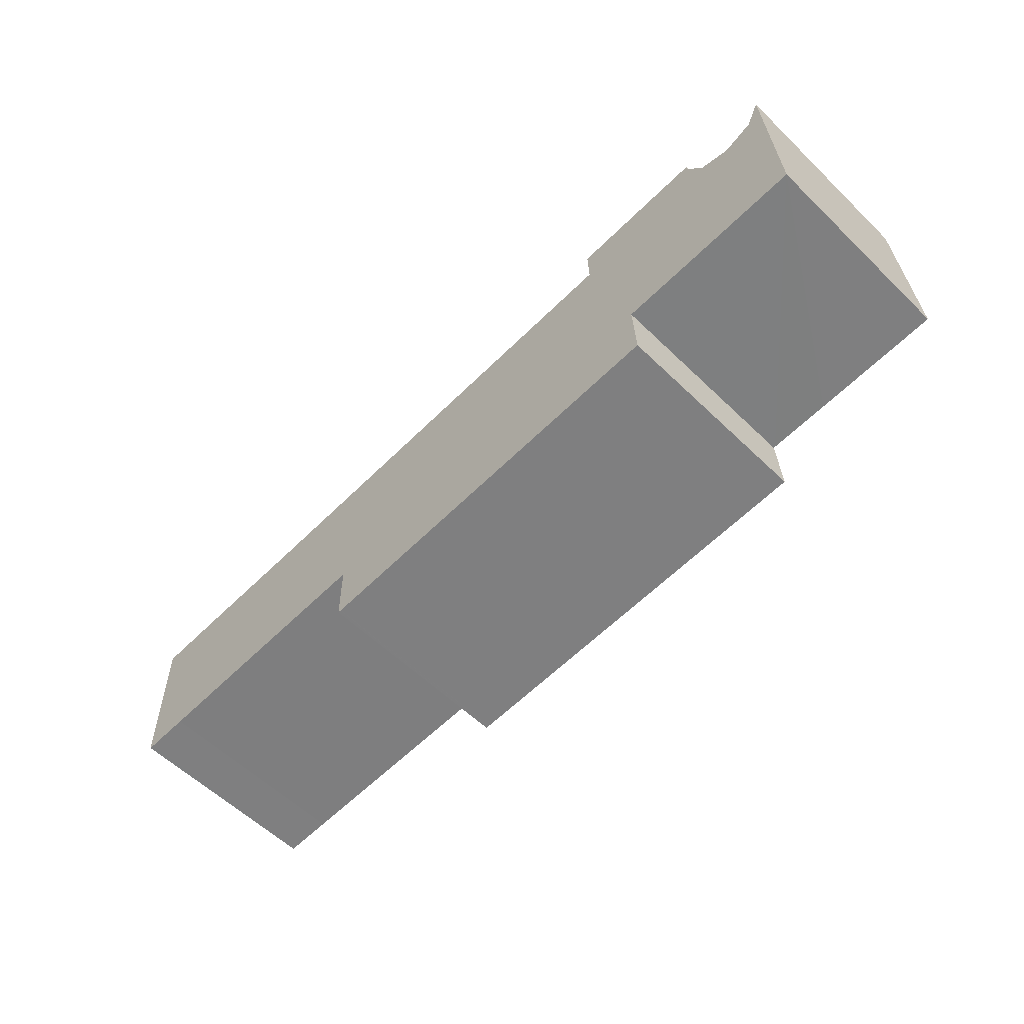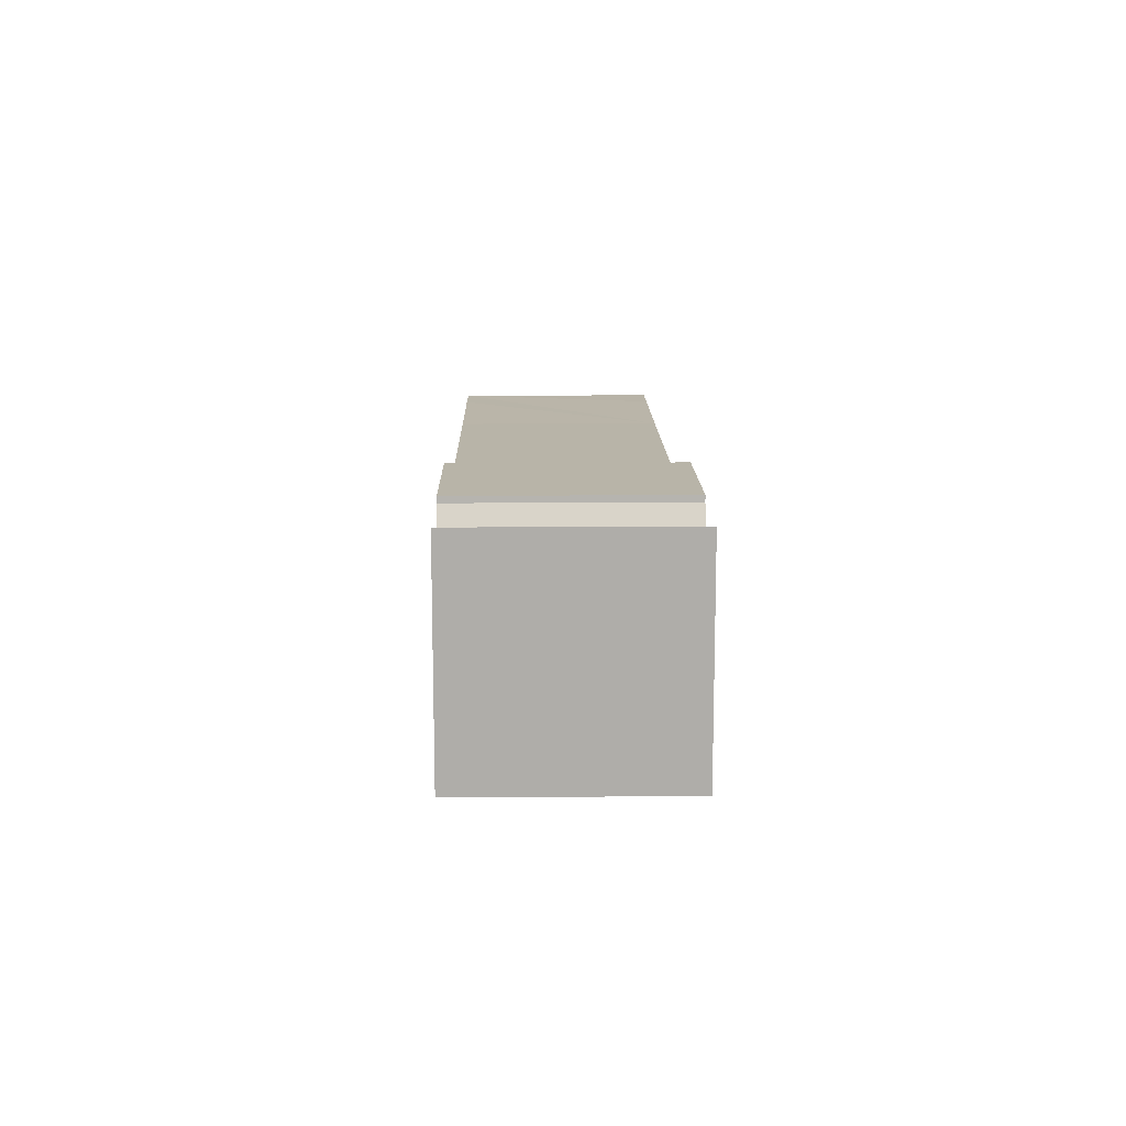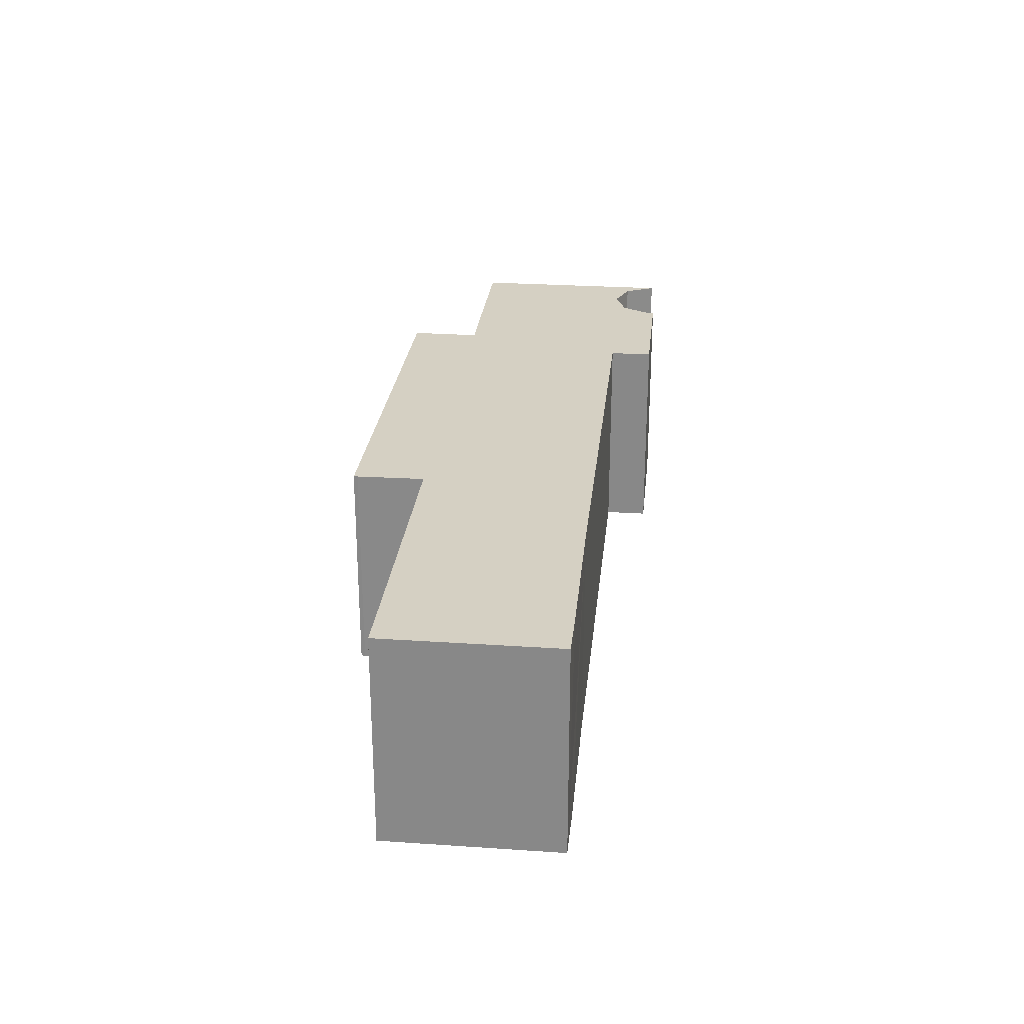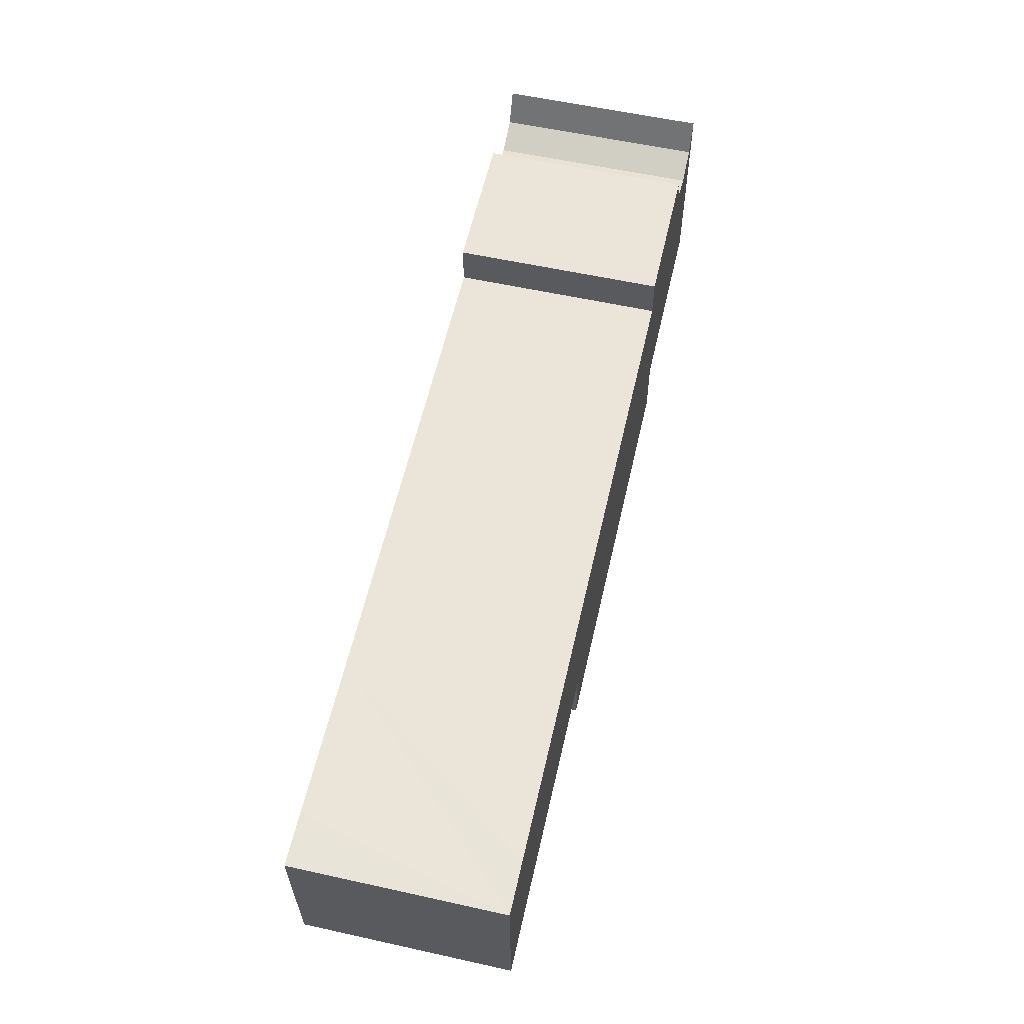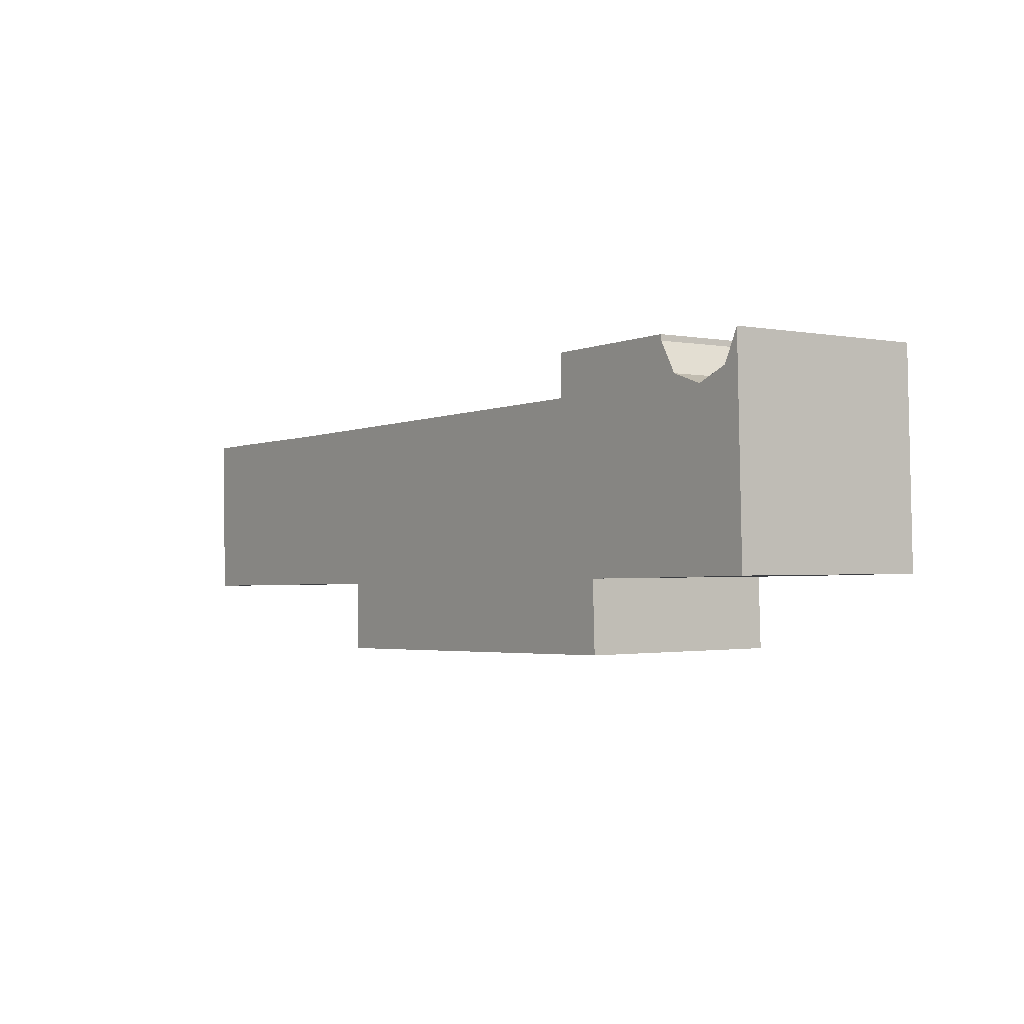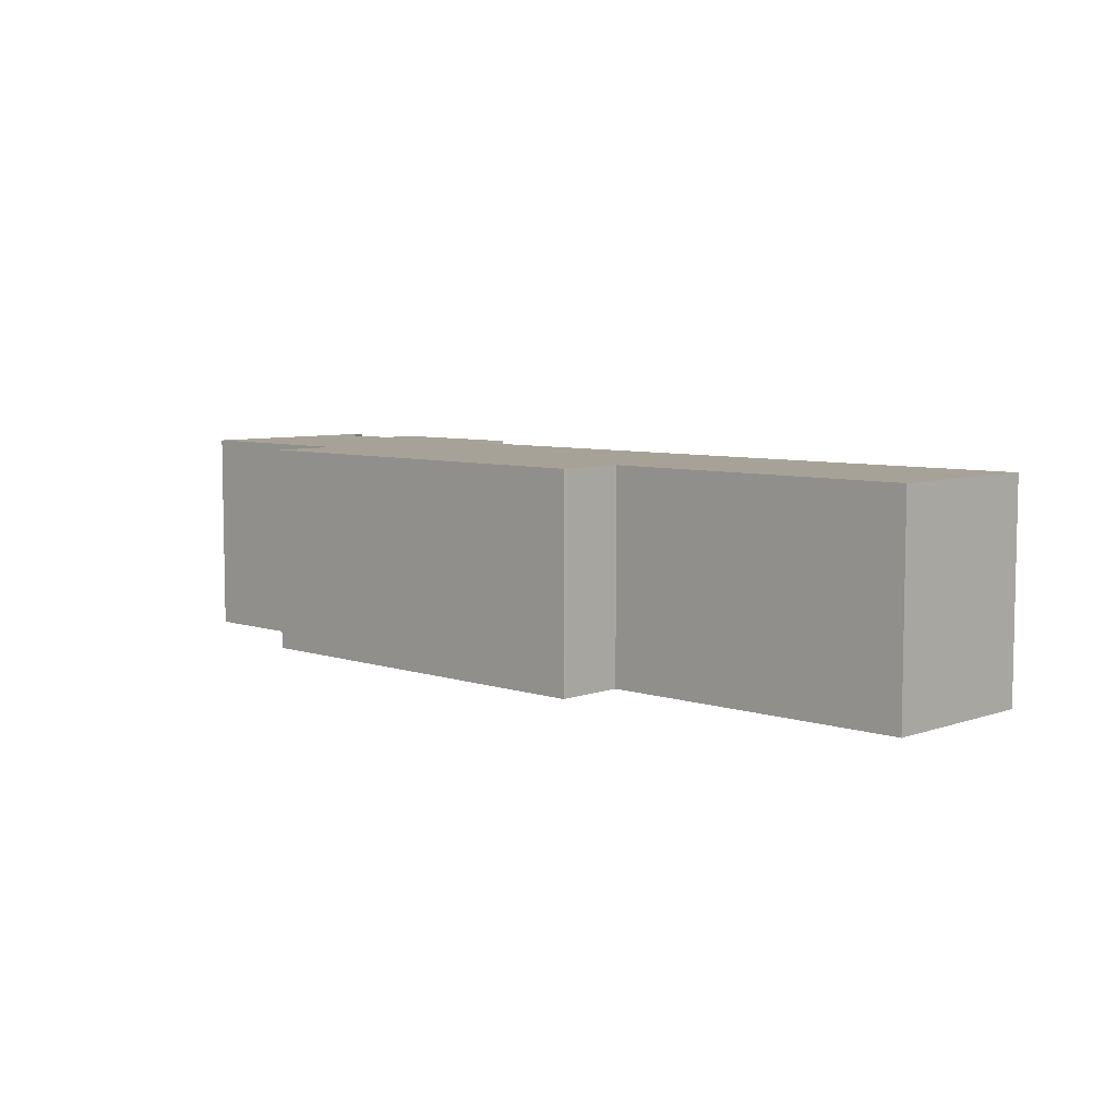
<metadata>
{"format":"obj","ext":"obj","renderer":"f3d","projection":"perspective","resolution":1024,"background":"white","views":[{"elev":-58.5,"azim":45.2,"up":"+Z"},{"elev":14.5,"azim":89.0,"up":"+Z"},{"elev":26.2,"azim":-85.5,"up":"+Y"},{"elev":58.0,"azim":-77.1,"up":"+Z"},{"elev":-1.2,"azim":53.8,"up":"+Z"},{"elev":6.6,"azim":-137.3,"up":"+Y"}]}
</metadata>
<code>
v  0 9.493 5.813e-16
v  0.443 9.493 -7.751
v  0.213 9.493 -7.757
v  2.52 9.493 -7.694
v  2.393 9.493 0.066
v  11.67 9.493 -7.481
v  9.367 9.493 0.184
v  13.42 9.493 0.286
v  14.54 9.493 -7.417
v  14.59 9.493 -7.416
v  14.63 9.493 -10.45
v  14.78 9.493 -10.62
v  14.64 9.493 -10.62
v  14.62 9.493 -10.09
v  14.59 9.493 -7.512
v  14.81 9.493 -10.62
v  33.43 9.493 -10.11
v  14.33 9.493 0.309
v  18.81 9.493 0.422
v  21.66 9.493 0.494
v  31.18 9.493 0.734
v  33.32 9.493 -7.066
v  33.31 9.493 -6.924
v  33.39 9.493 -6.922
v  31.13 9.493 2.681
v  36.26 9.493 -6.86
v  33.12 9.493 2.732
v  37.64 9.493 2.846
v  37.67 9.493 2.586
v  42.27 9.493 -6.695
v  38.43 9.493 1.227
v  39.91 9.493 0.725
v  41.35 9.493 1.336
v  42.01 9.493 2.748
v  42.27 4.099e-16 -6.695
v  33.31 4.24e-16 -6.924
v  36.26 4.201e-16 -6.86
v  33.39 4.239e-16 -6.922
v  33.43 6.189e-16 -10.11
v  14.81 6.502e-16 -10.62
v  14.78 6.502e-16 -10.62
v  14.64 6.505e-16 -10.62
v  14.59 4.541e-16 -7.416
v  14.54 4.542e-16 -7.417
v  11.67 4.581e-16 -7.481
v  2.52 4.711e-16 -7.694
v  0.443 4.746e-16 -7.751
v  0.213 4.75e-16 -7.757
v  0 0 0
v  31.18 -4.494e-17 0.734
v  31.13 -1.642e-16 2.681
v  14.63 6.398e-16 -10.45
v  14.62 6.18e-16 -10.09
v  14.59 4.6e-16 -7.512
v  2.393 -4.041e-18 0.066
v  9.367 -1.127e-17 0.184
v  13.42 -1.751e-17 0.286
v  14.33 -1.892e-17 0.309
v  18.81 -2.584e-17 0.422
v  21.66 -3.025e-17 0.494
v  37.64 -1.743e-16 2.846
v  33.12 -1.673e-16 2.732
v  38.43 -7.513e-17 1.227
v  39.91 -4.439e-17 0.725
v  41.35 -8.181e-17 1.336
v  42.01 -1.683e-16 2.748
v  37.67 -1.583e-16 2.586
v  33.32 4.327e-16 -7.066
g defaultobject
f 1 2 3
f 2 1 4
f 4 1 5
f 4 5 6
f 6 5 7
f 6 7 8
f 6 8 9
f 9 8 10
f 11 12 13
f 12 11 14
f 12 14 15
f 12 15 16
f 16 15 17
f 17 15 10
f 17 10 8
f 17 8 18
f 17 18 19
f 17 19 20
f 17 20 21
f 17 21 22
f 22 21 23
f 23 21 24
f 24 21 25
f 24 25 26
f 26 25 27
f 26 27 28
f 26 28 29
f 29 30 26
f 30 29 31
f 30 31 32
f 30 32 33
f 30 33 34
f 35 26 30
f 26 35 24
f 24 35 23
f 23 35 36
f 36 35 37
f 36 37 38
f 39 16 17
f 16 39 40
f 16 40 12
f 12 40 13
f 13 40 41
f 13 41 42
f 43 9 10
f 9 43 6
f 6 43 4
f 4 43 44
f 4 44 45
f 4 45 46
f 4 46 2
f 2 46 3
f 3 46 47
f 3 47 48
f 48 1 3
f 1 48 49
f 50 25 21
f 25 50 51
f 42 11 13
f 11 42 52
f 52 14 11
f 14 52 15
f 15 52 10
f 10 52 53
f 10 53 43
f 43 53 54
f 49 5 1
f 5 49 7
f 7 49 55
f 7 55 56
f 7 56 8
f 8 56 18
f 18 56 19
f 19 56 57
f 19 57 20
f 20 57 58
f 20 58 59
f 20 59 21
f 21 59 60
f 21 60 50
f 51 27 25
f 27 51 28
f 28 51 61
f 61 51 62
f 63 32 31
f 32 63 64
f 64 33 32
f 33 64 65
f 65 34 33
f 34 65 66
f 61 29 28
f 29 61 67
f 66 30 34
f 30 66 35
f 36 22 23
f 22 36 17
f 17 36 39
f 39 36 68
f 67 31 29
f 31 67 63
f 35 64 63
f 64 35 65
f 65 35 66
f 41 52 42
f 52 41 53
f 53 41 40
f 53 40 39
f 53 39 54
f 54 39 43
f 43 39 57
f 57 39 58
f 58 39 59
f 59 39 60
f 60 39 50
f 50 39 68
f 50 68 36
f 50 36 38
f 50 38 37
f 50 37 51
f 51 37 35
f 51 35 62
f 62 35 67
f 62 67 61
f 67 35 63
f 47 49 48
f 49 47 46
f 49 46 45
f 49 45 55
f 55 45 56
f 56 45 44
f 56 44 57
f 57 44 43

</code>
